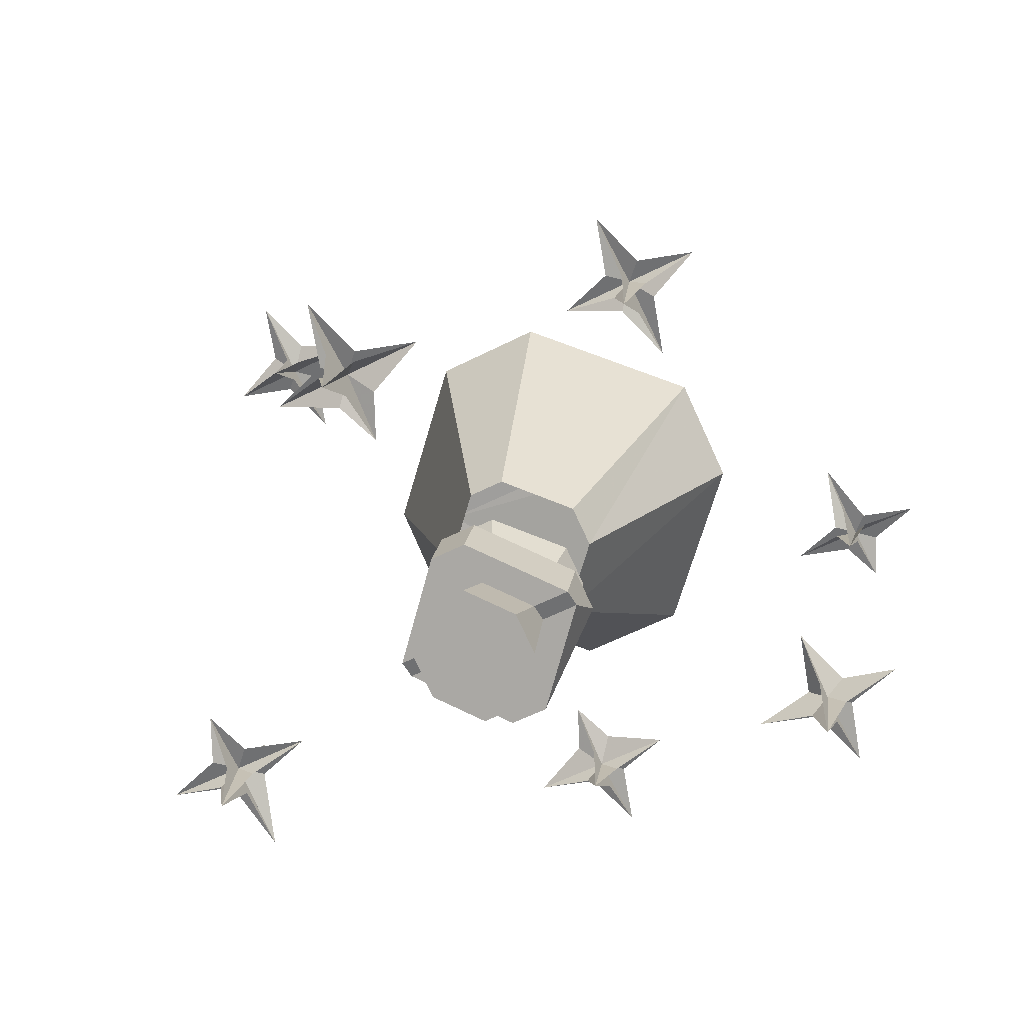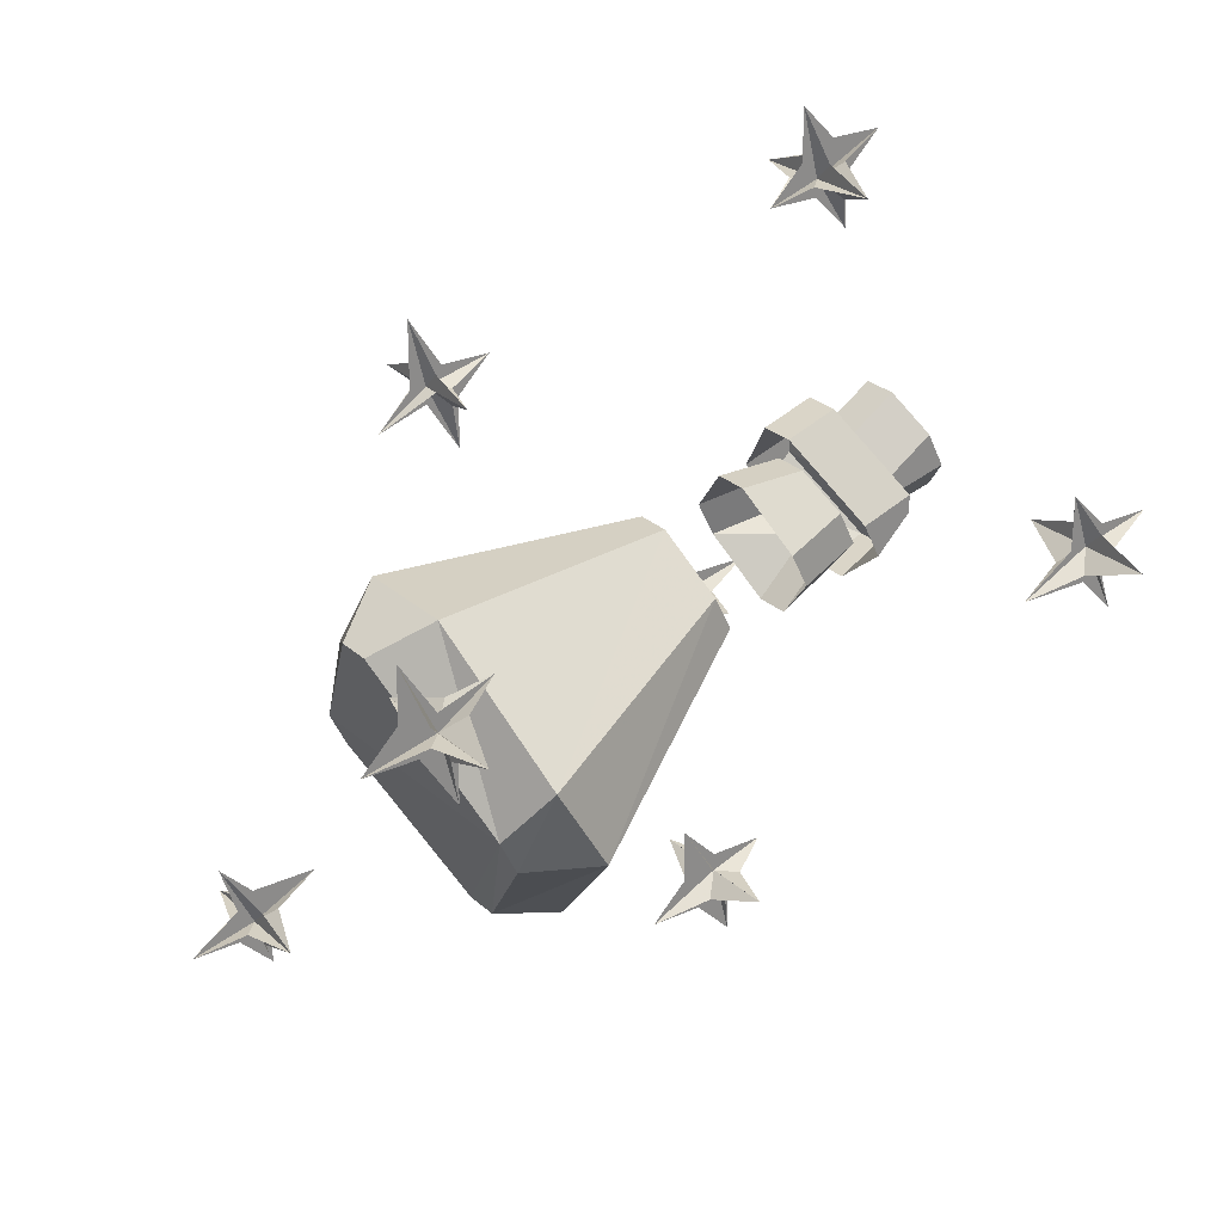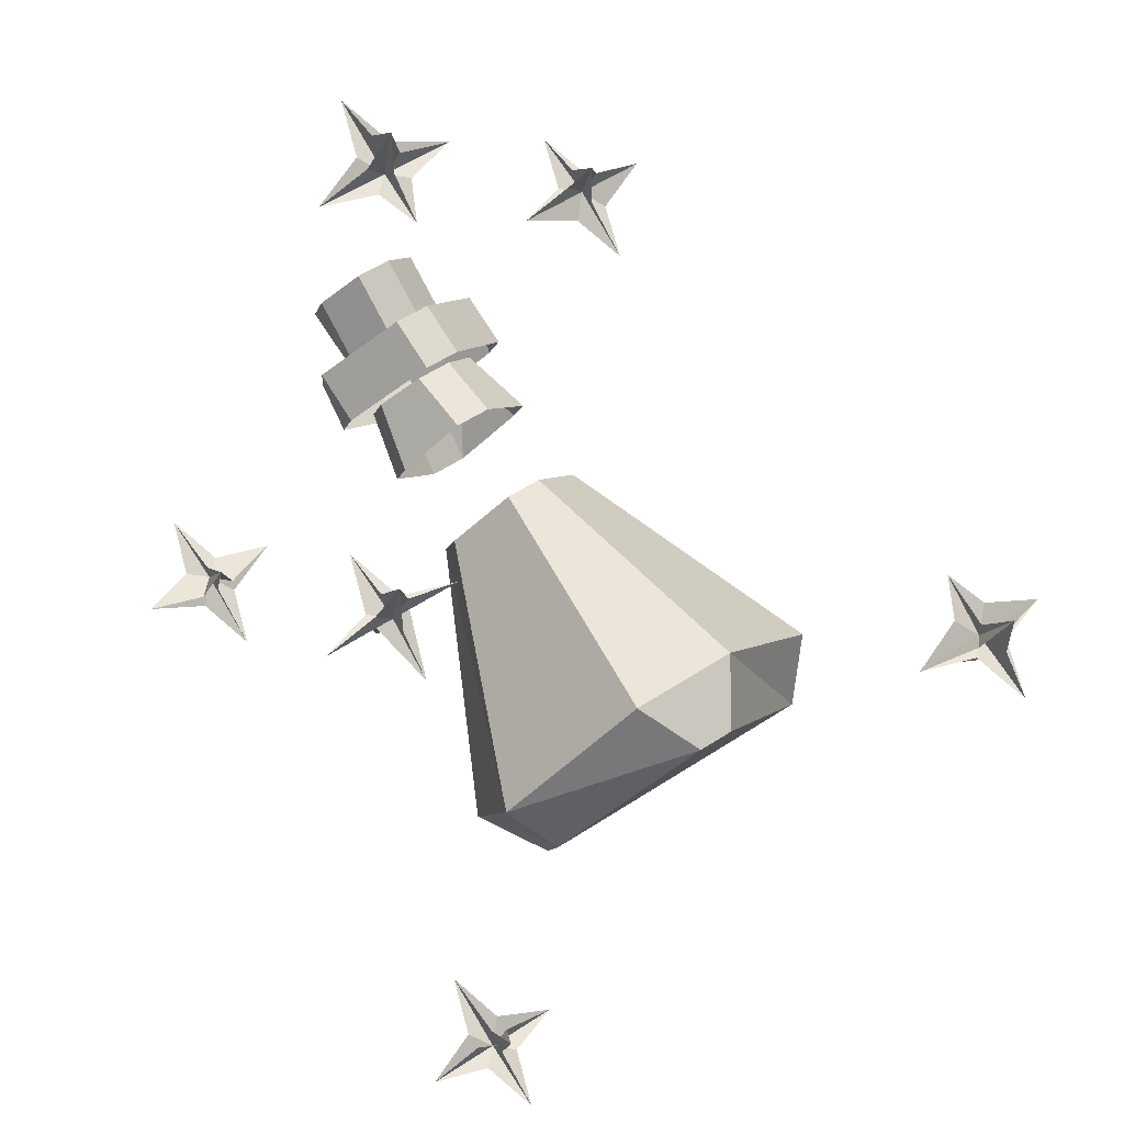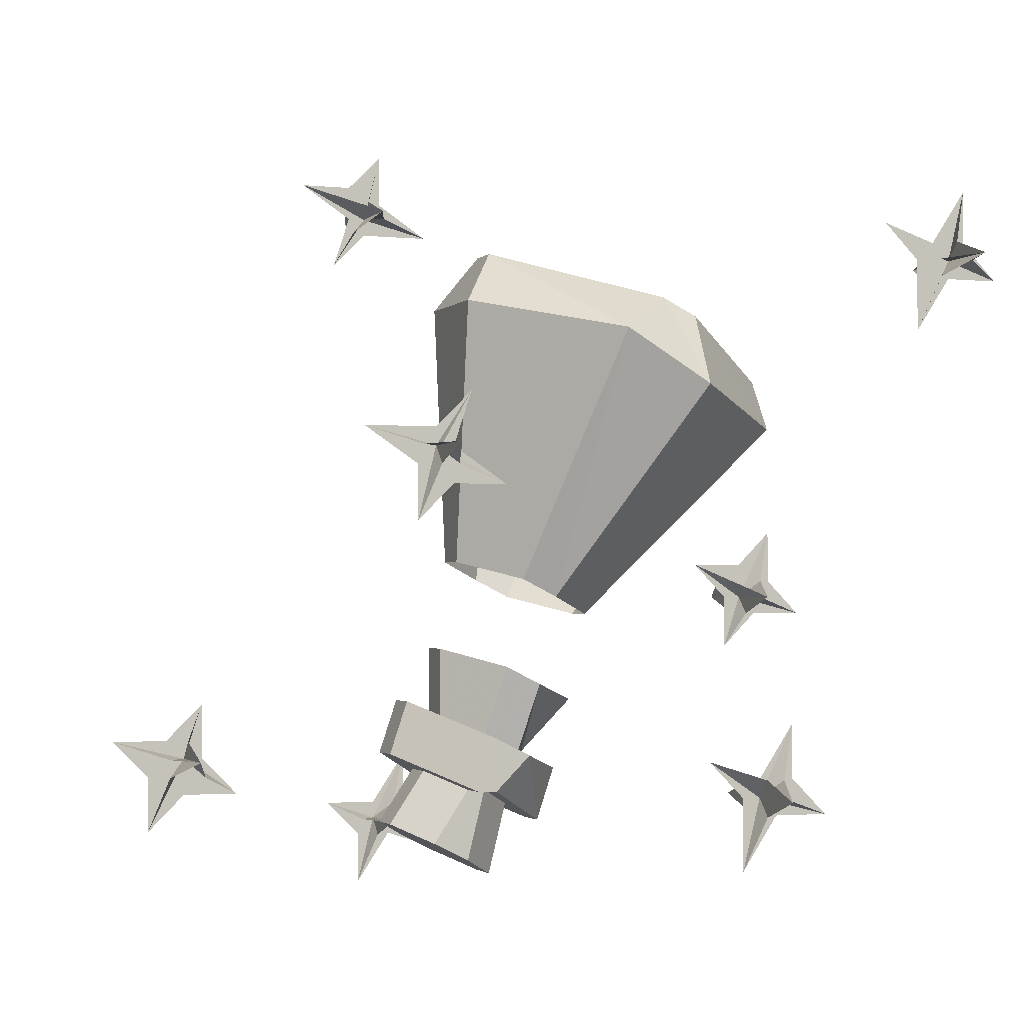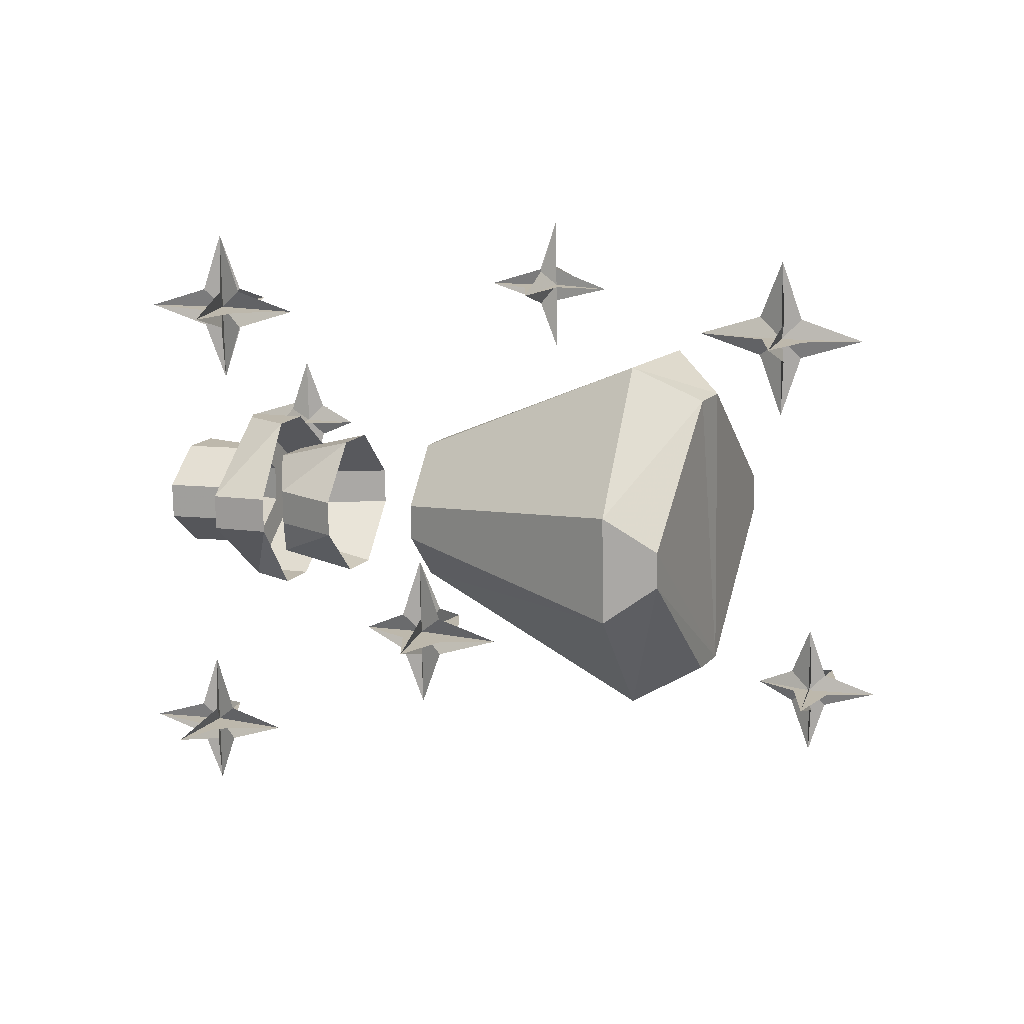
<metadata>
{"format":"obj","ext":"obj","renderer":"f3d","projection":"perspective","resolution":1024,"background":"white","views":[{"elev":-54.9,"azim":-151.4,"up":"+Z"},{"elev":26.3,"azim":54.3,"up":"+Y"},{"elev":56.0,"azim":-34.5,"up":"+Y"},{"elev":-2.1,"azim":-110.6,"up":"+Z"},{"elev":-75.2,"azim":-89.2,"up":"+Y"}]}
</metadata>
<code>
v -0.1328 0.7891 -0.09375
v -0.1641 0.7891 -0.09375
v -0.1406 0.7812 -0.08594
v -0.1328 0.7734 -0.0625
v -0.125 0.7812 -0.08594
v -0.1016 0.7891 -0.09375
v -0.125 0.7891 -0.1016
v -0.1328 0.7969 -0.125
v -0.1406 0.7891 -0.1016
v -0.1406 0.7969 -0.09375
v -0.1328 0.8125 -0.08594
v -0.1328 0.7891 -0.08594
v -0.1328 0.7734 -0.09375
v -0.1328 0.7578 -0.1094
v -0.1328 0.7812 -0.1016
v -0.1328 0.7969 -0.1016
v -0.125 0.7969 -0.09375
v -0.125 0.7812 -0.09375
v -0.1406 0.7812 -0.09375
v -0.3438 0.8281 0.07812
v -0.375 0.8281 0.07812
v -0.3516 0.8281 0.07812
v -0.3438 0.8125 0.1016
v -0.3359 0.8281 0.07812
v -0.3125 0.8281 0.07812
v -0.3359 0.8281 0.07031
v -0.3438 0.8359 0.04688
v -0.3516 0.8281 0.07031
v -0.3516 0.8359 0.07812
v -0.3438 0.8594 0.08594
v -0.3438 0.8281 0.08594
v -0.3438 0.8203 0.07812
v -0.3438 0.7969 0.0625
v -0.3438 0.8203 0.0625
v -0.3438 0.8359 0.07031
v -0.3359 0.8359 0.07812
v -0.3359 0.8203 0.07031
v -0.3516 0.8203 0.07031
v -0.1406 0.7969 0.2031
v -0.1719 0.7969 0.2031
v -0.1484 0.7969 0.2109
v -0.1406 0.7891 0.2344
v -0.1328 0.7969 0.2109
v -0.1094 0.7969 0.2031
v -0.1328 0.8047 0.1953
v -0.1406 0.8125 0.1797
v -0.1484 0.8047 0.1953
v -0.1484 0.8047 0.2109
v -0.1406 0.8281 0.2188
v -0.1406 0.8047 0.2188
v -0.1406 0.7891 0.2109
v -0.1406 0.7656 0.1953
v -0.1406 0.7969 0.1953
v -0.1406 0.8047 0.2031
v -0.1328 0.8047 0.2109
v -0.1328 0.7891 0.2031
v -0.1484 0.7891 0.2031
v -0.3594 0.6875 -0.07031
v -0.3906 0.6875 -0.07031
v -0.3672 0.6797 -0.0625
v -0.3594 0.6719 -0.03906
v -0.3516 0.6797 -0.0625
v -0.3281 0.6875 -0.07031
v -0.3516 0.6875 -0.07812
v -0.3594 0.6953 -0.1016
v -0.3672 0.6875 -0.07812
v -0.3672 0.6875 -0.0625
v -0.3594 0.7109 -0.05469
v -0.3594 0.6875 -0.0625
v -0.3594 0.6719 -0.0625
v -0.3594 0.6562 -0.07812
v -0.3594 0.6797 -0.07812
v -0.3594 0.6953 -0.07031
v -0.3516 0.6875 -0.0625
v -0.3516 0.6797 -0.07031
v -0.3672 0.6797 -0.07031
v -0.2266 0.6328 0.01562
v -0.2578 0.6328 0.01562
v -0.2344 0.625 0.02344
v -0.2266 0.6172 0.04688
v -0.2188 0.625 0.02344
v -0.1953 0.6328 0.01562
v -0.2188 0.6328 0.007812
v -0.2266 0.6406 -0.007812
v -0.2344 0.6328 0.007812
v -0.2344 0.6406 0.02344
v -0.2266 0.6562 0.03125
v -0.2266 0.6328 0.03125
v -0.2266 0.6172 0.02344
v -0.2266 0.6016 0.007812
v -0.2266 0.625 0.007812
v -0.2266 0.6406 0.01562
v -0.2188 0.6406 0.02344
v -0.2188 0.625 0.01562
v -0.2344 0.625 0.01562
v -0.3594 0.5938 0.1641
v -0.3906 0.5938 0.1641
v -0.3672 0.5938 0.1719
v -0.3594 0.5859 0.1953
v -0.3516 0.5938 0.1719
v -0.3281 0.5938 0.1641
v -0.3516 0.6016 0.1562
v -0.3594 0.6094 0.1328
v -0.3672 0.6016 0.1562
v -0.3672 0.6016 0.1641
v -0.3594 0.625 0.1797
v -0.3594 0.6016 0.1719
v -0.3594 0.5859 0.1719
v -0.3594 0.5703 0.1562
v -0.3594 0.5938 0.1562
v -0.3594 0.6094 0.1641
v -0.3516 0.6016 0.1641
v -0.3516 0.5859 0.1641
v -0.3672 0.5859 0.1641
v -0.2578 0.9141 -0.05469
v -0.2891 0.9141 -0.05469
v -0.2656 0.9141 -0.04688
v -0.2578 0.9062 -0.03125
v -0.25 0.9141 -0.04688
v -0.2266 0.9141 -0.05469
v -0.25 0.9219 -0.0625
v -0.2578 0.9297 -0.08594
v -0.2656 0.9219 -0.0625
v -0.2656 0.9219 -0.05469
v -0.2578 0.9453 -0.04688
v -0.2578 0.9219 -0.04688
v -0.2578 0.9062 -0.05469
v -0.2578 0.8906 -0.07031
v -0.2578 0.9141 -0.07031
v -0.2578 0.9297 -0.0625
v -0.25 0.9219 -0.05469
v -0.25 0.9062 -0.0625
v -0.2656 0.9062 -0.0625
v -0.2734 0.7891 -0.07031
v -0.2734 0.7812 -0.07031
v -0.2734 0.7891 -0.1016
v -0.2734 0.8047 -0.09375
v -0.2578 0.8047 -0.0625
v -0.2578 0.8203 -0.05469
v -0.2891 0.7891 -0.07031
v -0.2891 0.7812 -0.07031
v -0.2578 0.7656 -0.07812
v -0.2578 0.7734 -0.1094
v -0.2422 0.7734 -0.1094
v -0.2266 0.7891 -0.1016
v -0.2266 0.8047 -0.09375
v -0.2422 0.8203 -0.08594
v -0.2578 0.8203 -0.08594
v -0.2422 0.8047 -0.0625
v -0.2422 0.8203 -0.05469
v -0.2422 0.8125 -0.03125
v -0.2578 0.8125 -0.03125
v -0.2891 0.7812 -0.04688
v -0.2891 0.7656 -0.05469
v -0.2578 0.75 -0.08594
v -0.2422 0.75 -0.08594
v -0.2422 0.7656 -0.07812
v -0.2266 0.7812 -0.07031
v -0.2266 0.7891 -0.07031
v -0.2812 0.7734 -0.01562
v -0.2812 0.7578 -0.02344
v -0.2734 0.7656 -0.05469
v -0.2734 0.7812 -0.04688
v -0.2578 0.7969 -0.007812
v -0.2578 0.7969 -0.03906
v -0.2422 0.7969 -0.007812
v -0.2422 0.7969 -0.03906
v -0.2188 0.7734 -0.01562
v -0.2266 0.7812 -0.04688
v -0.2188 0.7578 -0.02344
v -0.2266 0.7656 -0.05469
v -0.2422 0.7344 -0.03125
v -0.2422 0.7578 -0.05469
v -0.2578 0.7344 -0.03125
v -0.2578 0.7578 -0.05469
v -0.2578 0.7422 -0.0625
v -0.2422 0.7422 -0.0625
v -0.2109 0.7812 -0.07031
v -0.2109 0.7891 -0.07031
v -0.2109 0.7656 -0.05469
v -0.2109 0.7812 -0.04688
v -0.3281 0.7344 0.1328
v -0.3281 0.6953 0.1094
v -0.2812 0.75 0.01562
v -0.2812 0.7656 0.02344
v -0.2734 0.7891 0.1484
v -0.2578 0.7734 0.1719
v -0.3125 0.7109 0.1484
v -0.3125 0.6953 0.1406
v -0.2734 0.6406 0.09375
v -0.2578 0.7266 0.007812
v -0.2266 0.6406 0.09375
v -0.2422 0.7266 0.007812
v -0.1719 0.6953 0.1094
v -0.2188 0.75 0.01562
v -0.1719 0.7344 0.1328
v -0.2188 0.7656 0.02344
v -0.2266 0.7891 0.1484
v -0.2422 0.7891 0.03125
v -0.2578 0.7891 0.03125
v -0.2578 0.6406 0.1172
v -0.2422 0.6406 0.1172
v -0.1875 0.6953 0.1406
v -0.1875 0.7109 0.1484
v -0.2422 0.7734 0.1719
f 1 2 3
f 1 3 4
f 1 4 5
f 1 5 6
f 1 6 7
f 1 7 8
f 1 8 9
f 1 9 2
f 1 2 9
f 1 9 8
f 1 8 7
f 1 7 6
f 1 6 5
f 1 5 4
f 1 4 3
f 1 3 2
f 1 2 10
f 1 10 11
f 1 11 12
f 1 12 4
f 1 4 13
f 1 13 14
f 1 14 15
f 1 15 8
f 1 8 16
f 1 16 11
f 1 11 16
f 1 16 8
f 1 8 15
f 1 15 14
f 1 14 13
f 1 13 4
f 1 4 12
f 1 12 11
f 1 11 17
f 1 17 6
f 1 6 18
f 1 18 14
f 1 14 19
f 1 19 2
f 1 2 19
f 1 19 14
f 1 14 18
f 1 18 6
f 1 6 17
f 1 17 11
f 1 11 10
f 1 10 2
f 20 21 22
f 20 22 23
f 20 23 24
f 20 24 25
f 20 25 26
f 20 26 27
f 20 27 28
f 20 28 21
f 20 21 28
f 20 28 27
f 20 27 26
f 20 26 25
f 20 25 24
f 20 24 23
f 20 23 22
f 20 22 21
f 20 21 29
f 20 29 30
f 20 30 31
f 20 31 23
f 20 23 32
f 20 32 33
f 20 33 34
f 20 34 27
f 20 27 35
f 20 35 30
f 20 30 35
f 20 35 27
f 20 27 34
f 20 34 33
f 20 33 32
f 20 32 23
f 20 23 31
f 20 31 30
f 20 30 36
f 20 36 25
f 20 25 37
f 20 37 33
f 20 33 38
f 20 38 21
f 20 21 38
f 20 38 33
f 20 33 37
f 20 37 25
f 20 25 36
f 20 36 30
f 20 30 29
f 20 29 21
f 39 40 41
f 39 41 42
f 39 42 43
f 39 43 44
f 39 44 45
f 39 45 46
f 39 46 47
f 39 47 40
f 39 40 47
f 39 47 46
f 39 46 45
f 39 45 44
f 39 44 43
f 39 43 42
f 39 42 41
f 39 41 40
f 39 40 48
f 39 48 49
f 39 49 50
f 39 50 42
f 39 42 51
f 39 51 52
f 39 52 53
f 39 53 46
f 39 46 54
f 39 54 49
f 39 49 54
f 39 54 46
f 39 46 53
f 39 53 52
f 39 52 51
f 39 51 42
f 39 42 50
f 39 50 49
f 39 49 55
f 39 55 44
f 39 44 56
f 39 56 52
f 39 52 57
f 39 57 40
f 39 40 57
f 39 57 52
f 39 52 56
f 39 56 44
f 39 44 55
f 39 55 49
f 39 49 48
f 39 48 40
f 58 59 60
f 58 60 61
f 58 61 62
f 58 62 63
f 58 63 64
f 58 64 65
f 58 65 66
f 58 66 59
f 58 59 66
f 58 66 65
f 58 65 64
f 58 64 63
f 58 63 62
f 58 62 61
f 58 61 60
f 58 60 59
f 58 59 67
f 58 67 68
f 58 68 69
f 58 69 61
f 58 61 70
f 58 70 71
f 58 71 72
f 58 72 65
f 58 65 73
f 58 73 68
f 58 68 73
f 58 73 65
f 58 65 72
f 58 72 71
f 58 71 70
f 58 70 61
f 58 61 69
f 58 69 68
f 58 68 74
f 58 74 63
f 58 63 75
f 58 75 71
f 58 71 76
f 58 76 59
f 58 59 76
f 58 76 71
f 58 71 75
f 58 75 63
f 58 63 74
f 58 74 68
f 58 68 67
f 58 67 59
f 77 78 79
f 77 79 80
f 77 80 81
f 77 81 82
f 77 82 83
f 77 83 84
f 77 84 85
f 77 85 78
f 77 78 85
f 77 85 84
f 77 84 83
f 77 83 82
f 77 82 81
f 77 81 80
f 77 80 79
f 77 79 78
f 77 78 86
f 77 86 87
f 77 87 88
f 77 88 80
f 77 80 89
f 77 89 90
f 77 90 91
f 77 91 84
f 77 84 92
f 77 92 87
f 77 87 92
f 77 92 84
f 77 84 91
f 77 91 90
f 77 90 89
f 77 89 80
f 77 80 88
f 77 88 87
f 77 87 93
f 77 93 82
f 77 82 94
f 77 94 90
f 77 90 95
f 77 95 78
f 77 78 95
f 77 95 90
f 77 90 94
f 77 94 82
f 77 82 93
f 77 93 87
f 77 87 86
f 77 86 78
f 96 97 98
f 96 98 99
f 96 99 100
f 96 100 101
f 96 101 102
f 96 102 103
f 96 103 104
f 96 104 97
f 96 97 104
f 96 104 103
f 96 103 102
f 96 102 101
f 96 101 100
f 96 100 99
f 96 99 98
f 96 98 97
f 96 97 105
f 96 105 106
f 96 106 107
f 96 107 99
f 96 99 108
f 96 108 109
f 96 109 110
f 96 110 103
f 96 103 111
f 96 111 106
f 96 106 111
f 96 111 103
f 96 103 110
f 96 110 109
f 96 109 108
f 96 108 99
f 96 99 107
f 96 107 106
f 96 106 112
f 96 112 101
f 96 101 113
f 96 113 109
f 96 109 114
f 96 114 97
f 96 97 114
f 96 114 109
f 96 109 113
f 96 113 101
f 96 101 112
f 96 112 106
f 96 106 105
f 96 105 97
f 115 116 117
f 115 117 118
f 115 118 119
f 115 119 120
f 115 120 121
f 115 121 122
f 115 122 123
f 115 123 116
f 115 116 123
f 115 123 122
f 115 122 121
f 115 121 120
f 115 120 119
f 115 119 118
f 115 118 117
f 115 117 116
f 115 116 124
f 115 124 125
f 115 125 126
f 115 126 118
f 115 118 127
f 115 127 128
f 115 128 129
f 115 129 122
f 115 122 130
f 115 130 125
f 115 125 130
f 115 130 122
f 115 122 129
f 115 129 128
f 115 128 127
f 115 127 118
f 115 118 126
f 115 126 125
f 115 125 131
f 115 131 120
f 115 120 132
f 115 132 128
f 115 128 133
f 115 133 116
f 115 116 133
f 115 133 128
f 115 128 132
f 115 132 120
f 115 120 131
f 115 131 125
f 115 125 124
f 115 124 116
f 134 135 136
f 134 136 137
f 134 137 138
f 134 138 139
f 134 139 140
f 134 140 141
f 134 141 135
f 135 141 142
f 135 142 143
f 135 143 136
f 136 143 137
f 137 143 144
f 137 144 145
f 137 145 146
f 137 146 147
f 137 147 148
f 137 148 138
f 138 148 149
f 138 149 139
f 139 149 150
f 139 150 151
f 139 151 152
f 139 152 140
f 140 152 153
f 140 153 141
f 141 153 154
f 141 154 155
f 141 155 142
f 142 155 156
f 142 156 157
f 142 157 144
f 142 144 143
f 157 158 145
f 157 145 144
f 158 159 146
f 158 146 145
f 159 149 147
f 159 147 146
f 149 148 147
f 160 161 162
f 160 162 163
f 160 163 164
f 164 163 165
f 164 165 166
f 166 165 167
f 166 167 168
f 168 167 169
f 168 169 170
f 170 169 171
f 170 171 172
f 172 171 173
f 172 173 174
f 174 173 175
f 174 175 161
f 161 175 162
f 154 176 155
f 155 176 156
f 156 176 177
f 156 177 178
f 156 178 157
f 157 178 158
f 158 178 179
f 158 179 159
f 159 179 150
f 159 150 149
f 177 180 178
f 178 180 179
f 179 180 181
f 179 181 150
f 150 181 151
f 182 183 184
f 182 184 185
f 182 185 186
f 182 186 187
f 182 187 188
f 182 188 183
f 183 188 189
f 183 189 190
f 183 190 191
f 183 191 184
f 190 192 193
f 190 193 191
f 192 194 195
f 192 195 193
f 194 196 197
f 194 197 195
f 196 198 199
f 196 199 197
f 198 186 200
f 198 200 199
f 186 185 200
f 189 201 190
f 190 201 192
f 192 201 202
f 192 202 194
f 194 202 203
f 194 203 196
f 196 203 204
f 196 204 198
f 198 204 205
f 198 205 186
f 186 205 187
f 187 205 204
f 187 204 188
f 188 204 189
f 189 204 201
f 201 204 202
f 202 204 203

</code>
